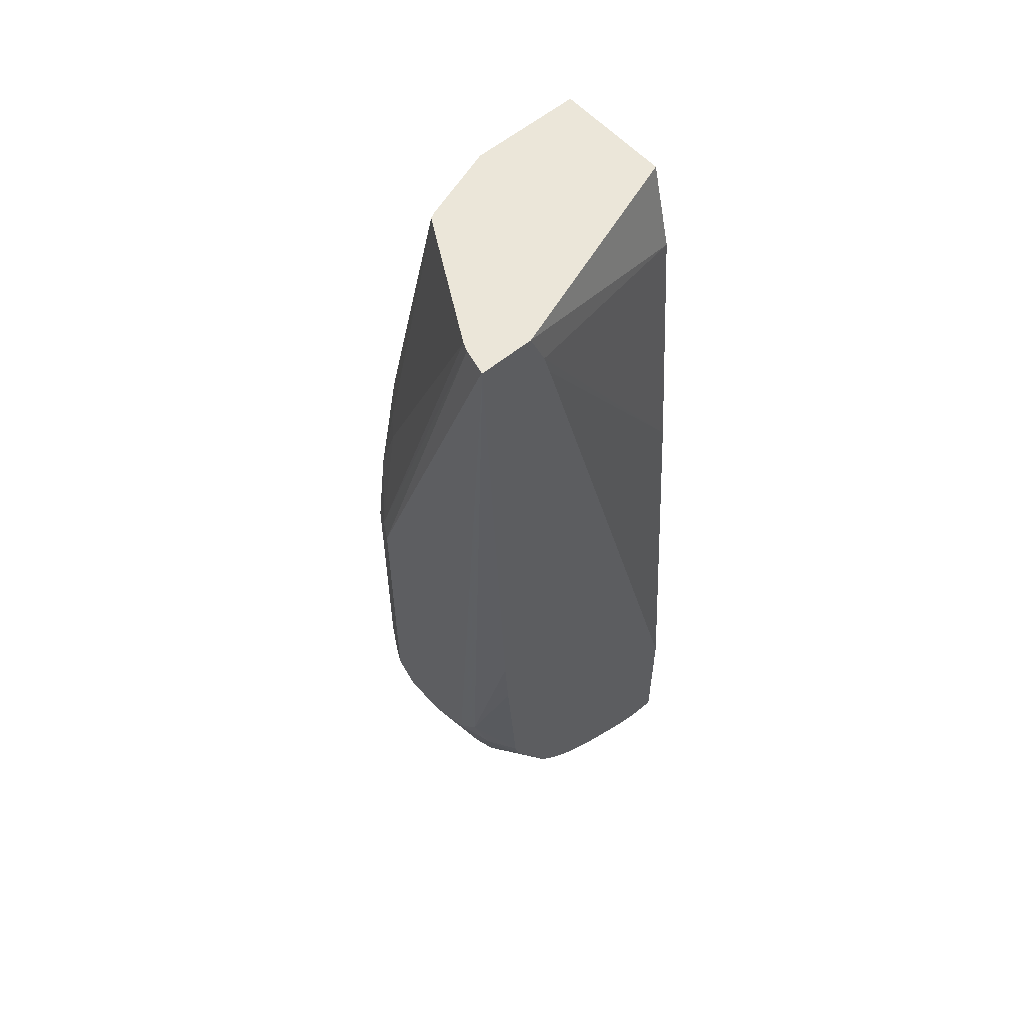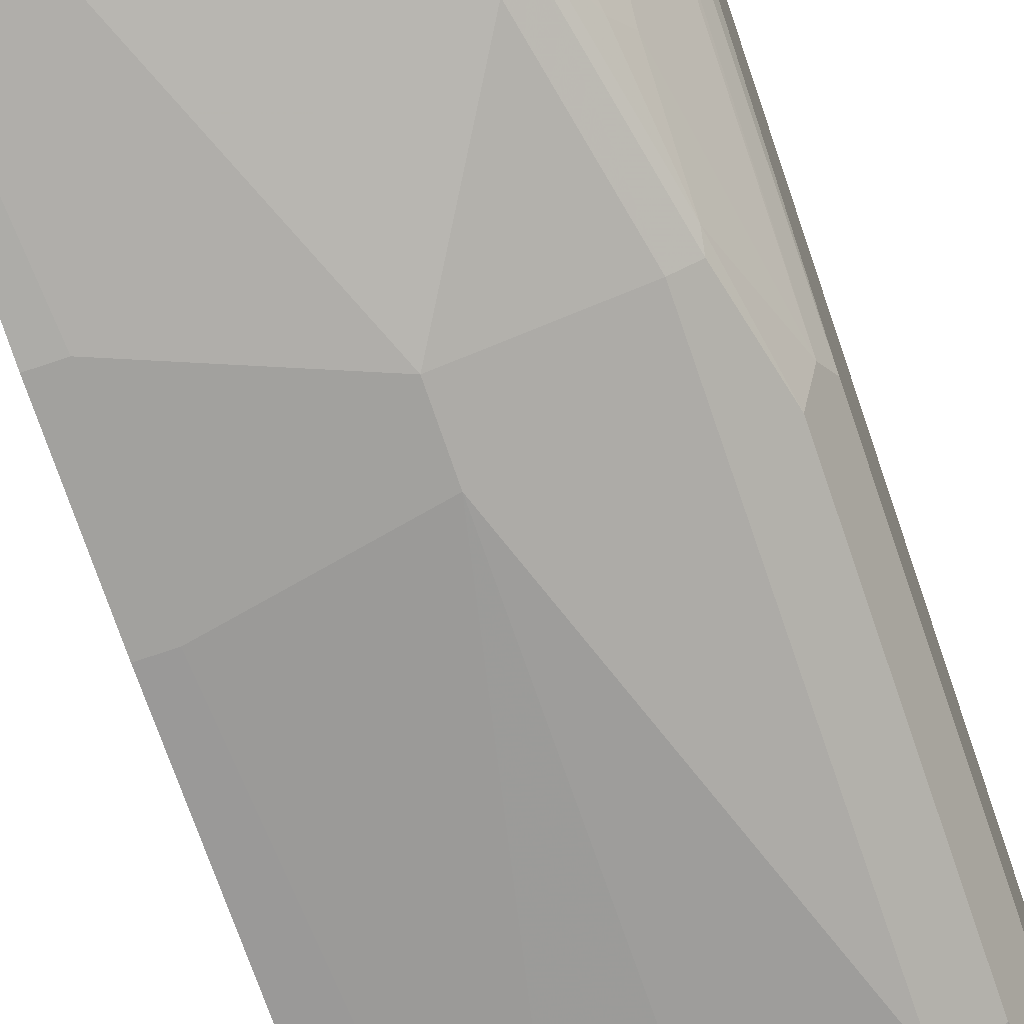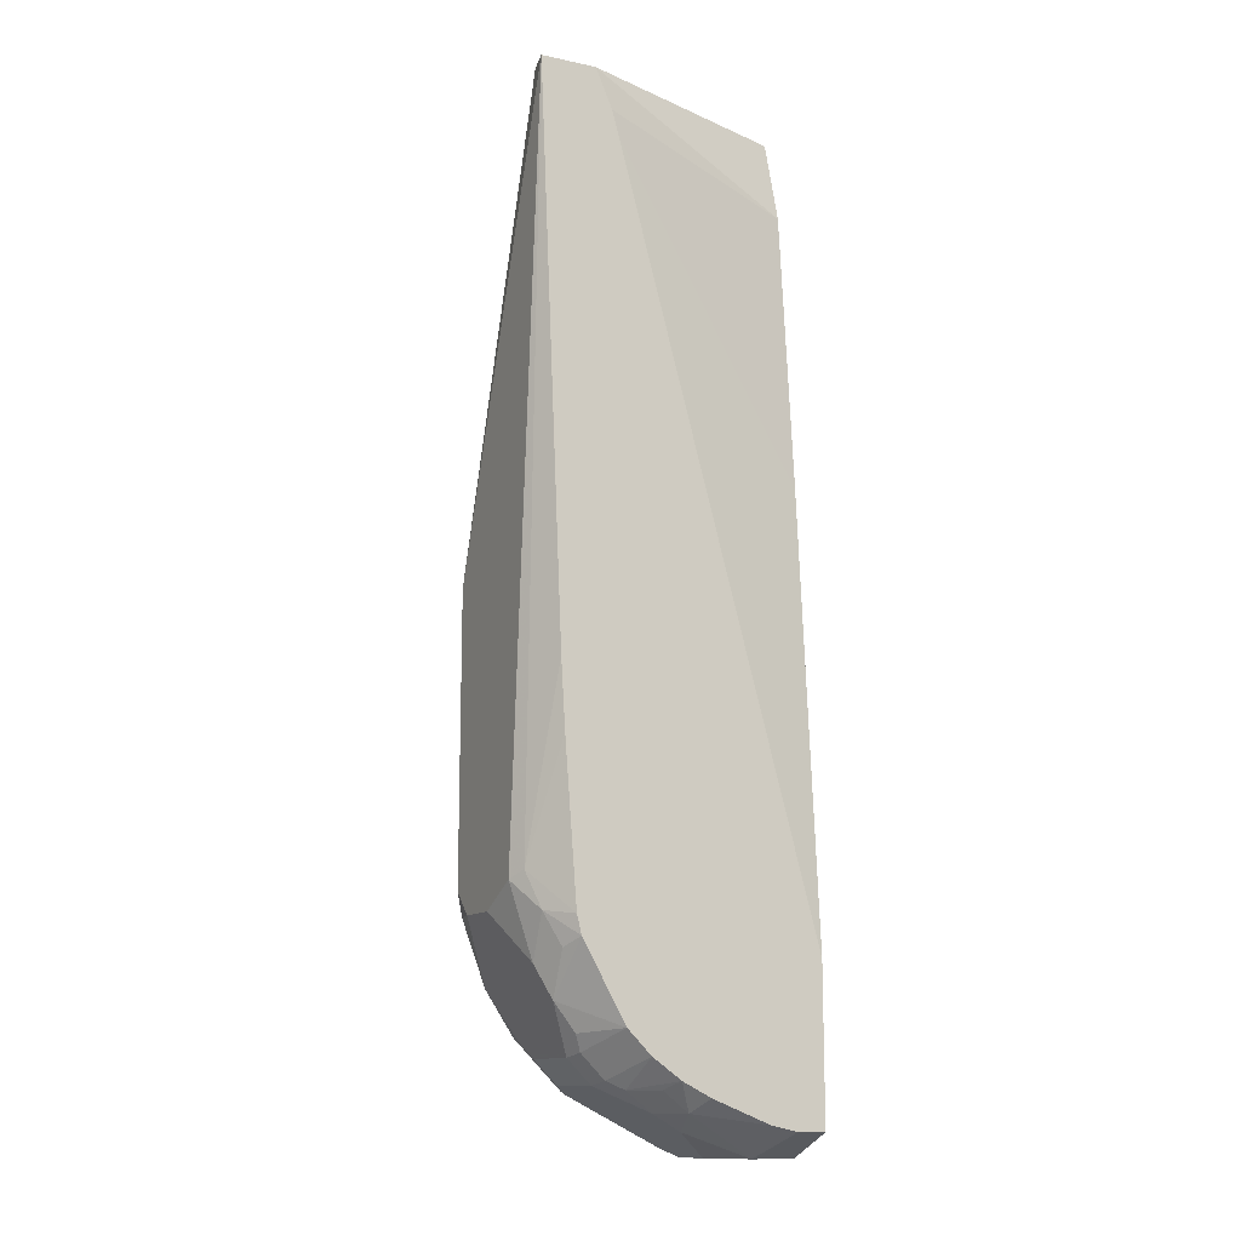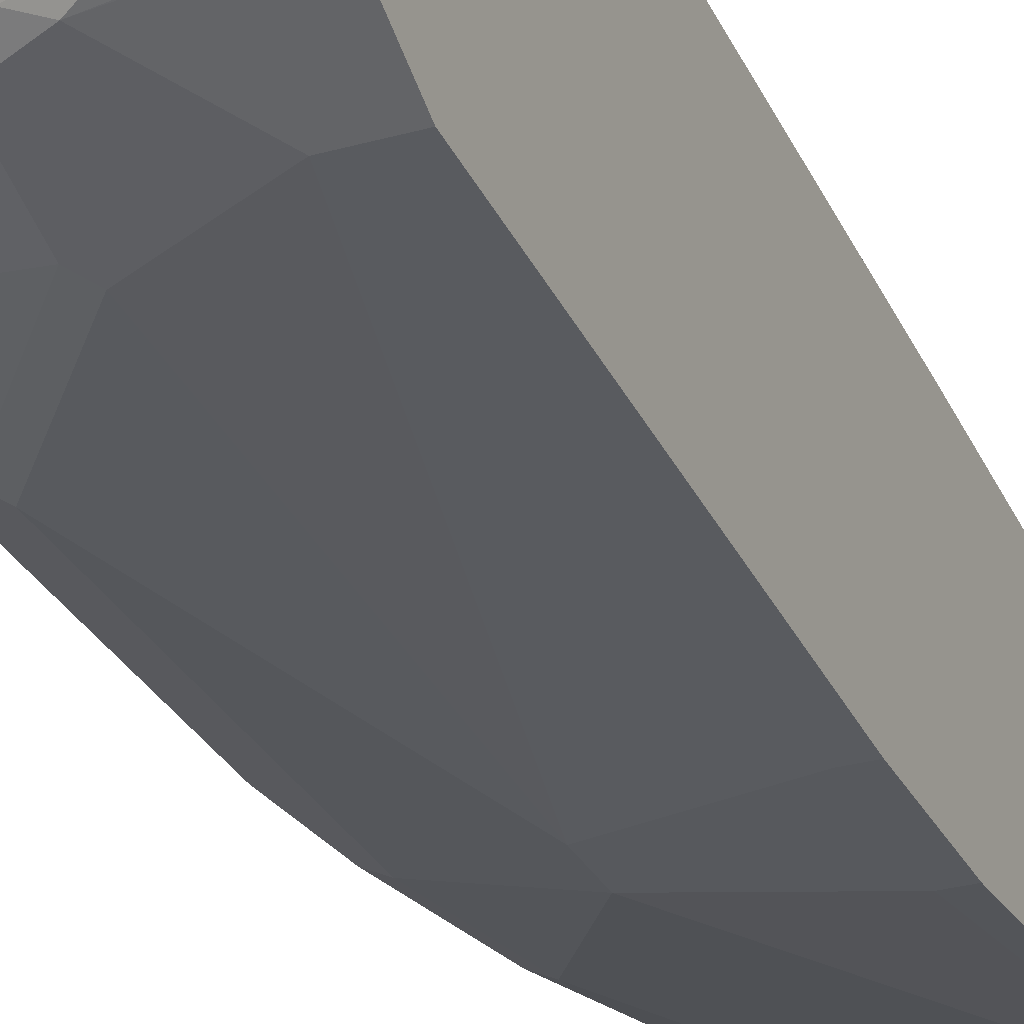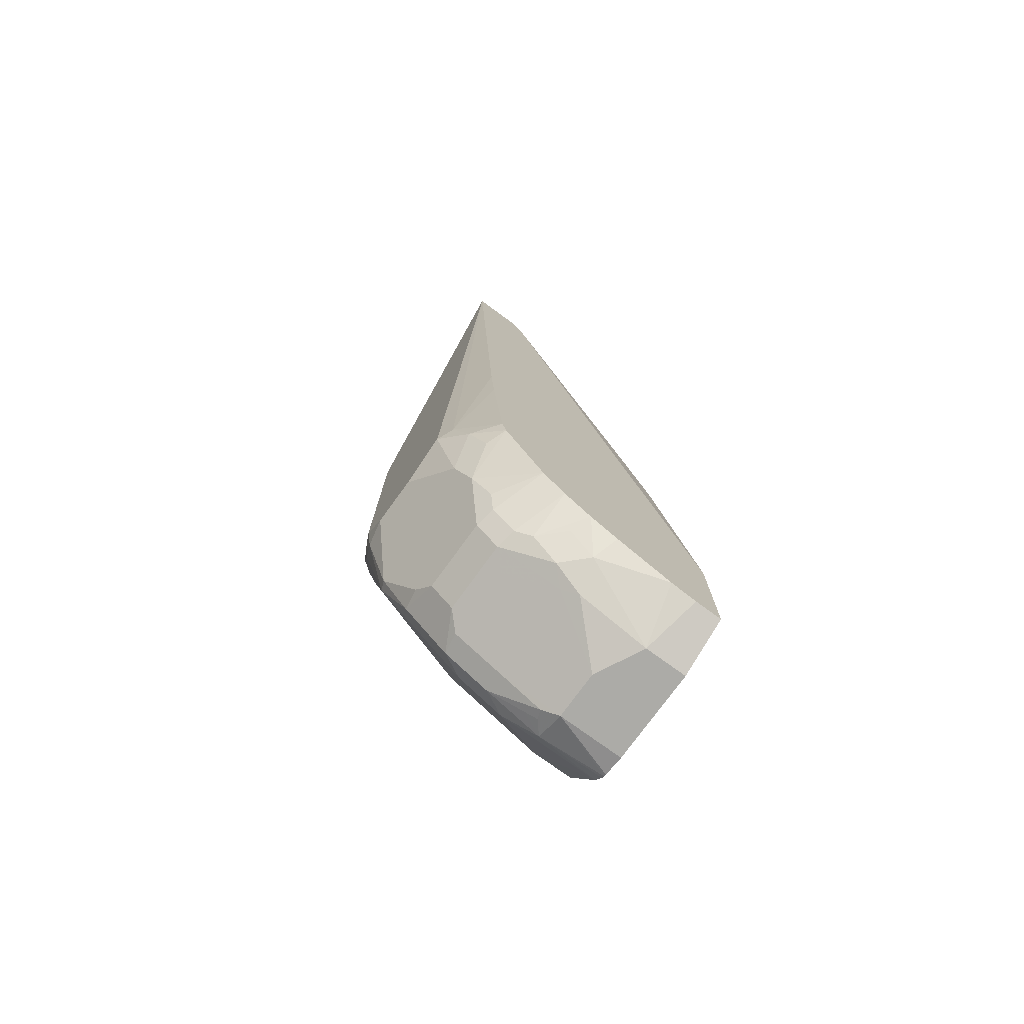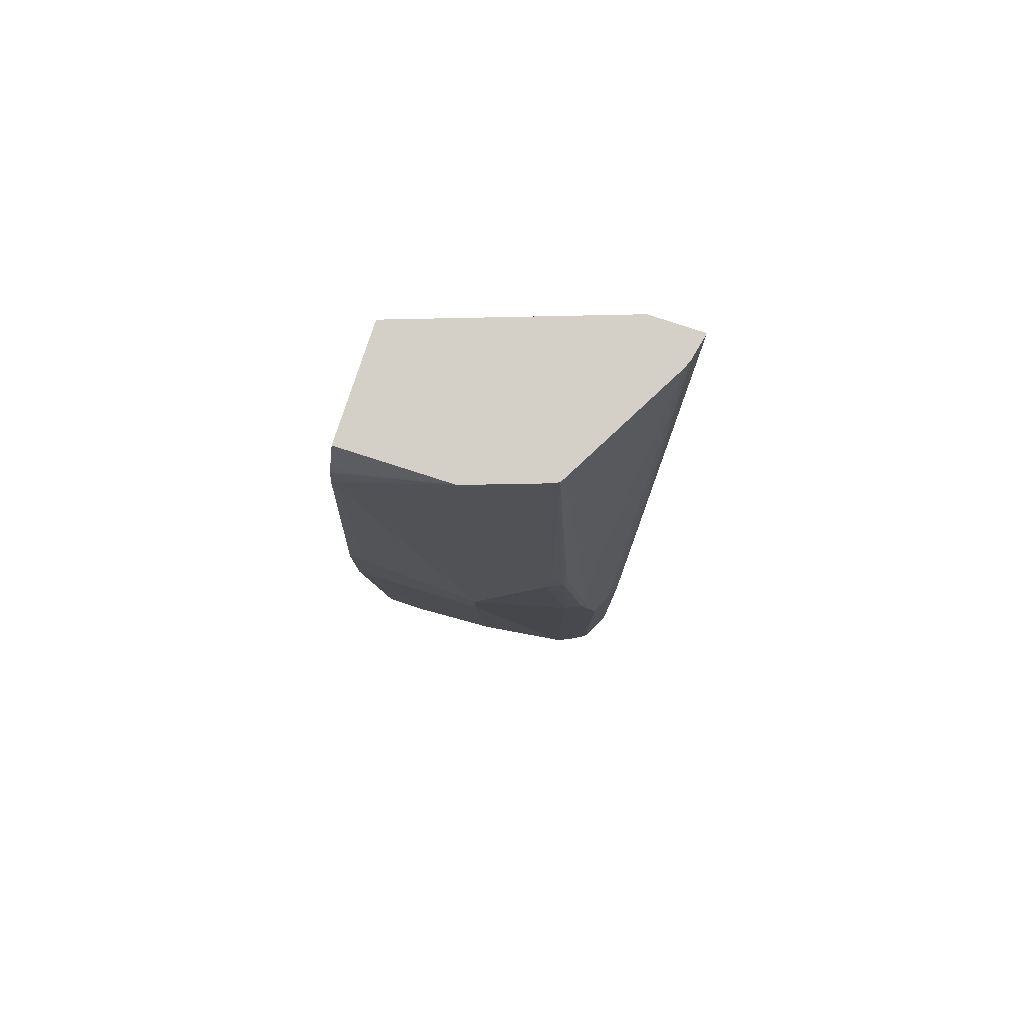
<metadata>
{"format":"obj","ext":"obj","renderer":"f3d","projection":"perspective","resolution":1024,"background":"white","views":[{"elev":56.5,"azim":139.0,"up":"+Z"},{"elev":-72.0,"azim":18.7,"up":"+Y"},{"elev":-12.7,"azim":154.1,"up":"+Z"},{"elev":-29.3,"azim":-157.4,"up":"+Y"},{"elev":-76.3,"azim":144.0,"up":"+Z"},{"elev":80.0,"azim":18.2,"up":"+Z"}]}
</metadata>
<code>
v 0.04486 -0.2697 -0.08925
v 0.1449 -0.2691 -0.08925
v 0.04486 -0.1656 -0.08925
v 0.04486 -0.2829 -0.1208
v 0.2134 -0.2452 -0.08925
v 0.04486 -0.2843 -0.1249
v 0.04486 -0.2845 -0.1258
v 0.04486 -0.2881 -0.1449
v 0.1656 -0.3105 -0.4348
v 0.207 -0.2898 -0.3105
v 0.2277 -0.2898 -0.3313
v 0.2415 -0.0964 -0.08925
v 0.04486 -0.1449 -0.1656
v 0.2187 -0.2426 -0.08925
v 0.2303 -0.2846 -0.3105
v 0.04486 -0.3105 -0.3934
v 0.06212 -0.3105 -0.3934
v 0.1656 -0.3105 -0.4762
v 0.2484 -0.2898 -0.4348
v 0.2415 -0.2829 -0.3313
v 0.2898 -0.0964 -0.08925
v 0.2271 -0.0964 -0.1233
v 0.04486 -0.1242 -0.4141
v 0.2213 -0.238 -0.08925
v 0.2432 -0.2794 -0.3209
v 0.2562 -0.2691 -0.352
v 0.04486 -0.3105 -0.4969
v 0.06212 -0.3105 -0.4969
v 0.08281 -0.2898 -0.8693
v 0.1242 -0.2898 -0.8486
v 0.1656 -0.2898 -0.8279
v 0.2484 -0.2898 -0.7245
v 0.2622 -0.2829 -0.4348
v 0.2898 -0.09713 -0.08925
v 0.2898 -0.0964 -0.08993
v 0.2209 -0.0964 -0.1449
v 0.04486 -0.0964 -0.8003
v 0.2814 -0.1284 -0.08925
v 0.2639 -0.2587 -0.3623
v 0.2639 -0.2794 -0.4244
v 0.04486 -0.2898 -0.8693
v 0.04486 -0.2615 -0.9303
v 0.09317 -0.2846 -0.8797
v 0.1759 -0.2846 -0.8383
v 0.2587 -0.2846 -0.7348
v 0.2622 -0.2829 -0.7245
v 0.276 -0.276 -0.4969
v 0.2846 -0.1204 -0.08925
v 0.2898 -0.2484 -0.4969
v 0.2898 -0.1449 -0.7452
v 0.2829 -0.1311 -0.7382
v 0.2691 -0.0964 -0.5796
v 0.04486 -0.0964 -0.9314
v 0.2846 -0.2587 -0.4865
v 0.04486 -0.2603 -0.9326
v 0.1346 -0.2639 -0.9211
v 0.2587 -0.2639 -0.8176
v 0.1759 -0.2639 -0.9004
v 0.2173 -0.2639 -0.859
v 0.2691 -0.2768 -0.7452
v 0.276 -0.276 -0.7245
v 0.2829 -0.2622 -0.4969
v 0.2898 -0.2484 -0.7452
v 0.2898 -0.1863 -0.7658
v 0.2691 -0.1449 -0.8072
v 0.2725 -0.1208 -0.7693
v 0.2552 -0.0964 -0.7729
v 0.2655 -0.0964 -0.6381
v 0.06922 -0.0964 -0.9314
v 0.04486 -0.1449 -0.9522
v 0.04486 -0.2518 -0.9453
v 0.1035 -0.2553 -0.9384
v 0.1553 -0.2536 -0.9211
v 0.2622 -0.2553 -0.8211
v 0.2794 -0.2536 -0.7762
v 0.2794 -0.2639 -0.7555
v 0.238 -0.2536 -0.859
v 0.1966 -0.2536 -0.9004
v 0.2173 -0.2536 -0.8797
v 0.2829 -0.2622 -0.7452
v 0.2846 -0.251 -0.7658
v 0.2898 -0.2277 -0.7658
v 0.2829 -0.1932 -0.7797
v 0.2553 -0.138 -0.8349
v 0.2587 -0.1139 -0.7969
v 0.2511 -0.0964 -0.7892
v 0.08281 -0.0964 -0.9285
v 0.08281 -0.1449 -0.9522
v 0.04486 -0.2277 -0.9522
v 0.04486 -0.2494 -0.9467
v 0.1242 -0.2458 -0.9367
v 0.1035 -0.2277 -0.9522
v 0.1173 -0.2346 -0.9453
v 0.1139 -0.2432 -0.9418
v 0.1587 -0.2346 -0.9246
v 0.2829 -0.2346 -0.7797
v 0.2415 -0.2346 -0.8625
v 0.2346 -0.2208 -0.8763
v 0.2001 -0.2346 -0.9039
v 0.2139 -0.2208 -0.897
v 0.2415 -0.1725 -0.8625
v 0.2346 -0.1587 -0.8763
v 0.238 -0.1346 -0.859
v 0.2139 -0.0964 -0.8556
v 0.0925 -0.0964 -0.9263
v 0.1449 -0.1449 -0.9314
v 0.1035 -0.1863 -0.9522
v 0.1518 -0.1173 -0.9177
v 0.04486 -0.2471 -0.9478
v 0.1587 -0.1518 -0.9246
v 0.2001 -0.1725 -0.9039
v 0.2139 -0.1587 -0.897
v 0.2311 -0.1415 -0.8728
v 0.1932 -0.0964 -0.8763
v 0.1432 -0.0964 -0.9065
v 0.1725 -0.138 -0.9177
v 0.1684 -0.0964 -0.8938
v 0.1759 -0.1139 -0.9004
v 0.1966 -0.1346 -0.9004
v 0.2104 -0.1415 -0.8935
f 60 76 61
f 66 85 86
f 66 84 85
f 65 84 66
f 64 84 65
f 63 81 82
f 64 96 83
f 64 82 96
f 63 80 81
f 61 76 80
f 64 83 84
f 66 86 67
f 72 92 93
f 70 88 107
f 70 107 92
f 70 92 89
f 71 90 72
f 72 91 73
f 72 90 92
f 72 93 94
f 72 94 91
f 73 91 93
f 73 93 95
f 58 79 59
f 73 95 99
f 69 87 88
f 58 78 79
f 50 64 65
f 57 77 74
f 73 99 78
f 45 60 61
f 45 61 46
f 45 57 60
f 47 61 80
f 47 80 62
f 47 62 54
f 48 54 49
f 49 54 62
f 49 62 80
f 49 80 63
f 50 65 66
f 58 73 78
f 50 66 51
f 51 67 68
f 51 68 52
f 53 69 88
f 53 88 70
f 55 71 72
f 55 72 56
f 56 72 73
f 56 73 58
f 57 74 75
f 57 75 76
f 57 76 60
f 57 59 79
f 51 66 67
f 74 96 81
f 99 111 112
f 74 77 97
f 97 102 101
f 98 100 112
f 98 112 102
f 44 59 57
f 99 112 100
f 102 112 120
f 102 120 113
f 102 113 103
f 103 113 104
f 104 113 120
f 104 120 114
f 105 115 108
f 97 98 102
f 106 108 116
f 106 110 107
f 108 115 117
f 108 117 118
f 108 118 119
f 108 119 116
f 110 116 112
f 110 112 111
f 112 119 120
f 112 116 119
f 114 120 119
f 114 119 117
f 117 119 118
f 106 116 110
f 74 81 75
f 95 111 99
f 92 95 93
f 74 97 96
f 75 81 76
f 76 81 80
f 77 79 100
f 77 100 98
f 77 98 97
f 78 99 100
f 78 100 79
f 81 96 82
f 83 96 97
f 83 97 101
f 83 101 84
f 95 110 111
f 84 86 85
f 84 102 103
f 84 103 104
f 84 104 86
f 87 105 88
f 88 106 107
f 88 105 108
f 88 108 106
f 89 92 109
f 90 109 92
f 91 94 93
f 92 107 110
f 92 110 95
f 84 101 102
f 44 58 59
f 57 79 77
f 43 58 44
f 2 7 8
f 2 8 9
f 2 9 10
f 2 10 11
f 2 11 5
f 3 12 13
f 5 11 15
f 5 15 14
f 8 16 17
f 8 17 9
f 9 17 16
f 9 16 27
f 2 6 7
f 9 27 28
f 9 18 32
f 9 32 19
f 9 19 11
f 9 11 10
f 11 20 15
f 11 19 20
f 12 21 35
f 12 35 52
f 12 52 68
f 12 68 67
f 12 67 86
f 12 86 104
f 9 28 18
f 12 104 114
f 2 4 6
f 1 7 6
f 44 57 45
f 1 2 5
f 1 5 14
f 1 14 24
f 1 24 38
f 1 38 48
f 1 48 34
f 1 34 21
f 1 21 12
f 1 12 3
f 1 3 13
f 1 13 23
f 1 6 4
f 1 23 37
f 1 53 70
f 1 70 89
f 1 89 109
f 1 109 90
f 1 90 71
f 1 71 55
f 1 55 42
f 1 42 41
f 1 41 27
f 1 27 16
f 1 16 8
f 1 8 7
f 1 37 53
f 12 114 117
f 1 4 2
f 12 115 105
f 24 39 38
f 25 40 26
f 26 40 39
f 27 41 29
f 27 29 28
f 29 41 42
f 29 42 43
f 29 43 30
f 30 43 44
f 30 44 31
f 31 45 32
f 32 45 46
f 24 26 39
f 33 46 61
f 33 47 40
f 34 48 49
f 35 50 51
f 35 51 52
f 38 39 54
f 38 54 48
f 39 40 54
f 40 47 54
f 42 55 56
f 42 56 43
f 12 117 115
f 43 56 58
f 33 61 47
f 23 36 37
f 31 44 45
f 14 20 25
f 12 87 69
f 22 36 23
f 12 69 53
f 12 53 37
f 12 37 36
f 12 36 22
f 12 22 13
f 13 22 23
f 14 15 20
f 14 25 26
f 14 26 24
f 18 28 29
f 18 30 31
f 18 29 30
f 21 49 63
f 21 50 35
f 21 64 50
f 21 82 64
f 21 63 82
f 18 31 32
f 21 34 49
f 12 105 87
f 20 33 40
f 19 46 33
f 19 32 46
f 19 33 20
f 20 40 25

</code>
